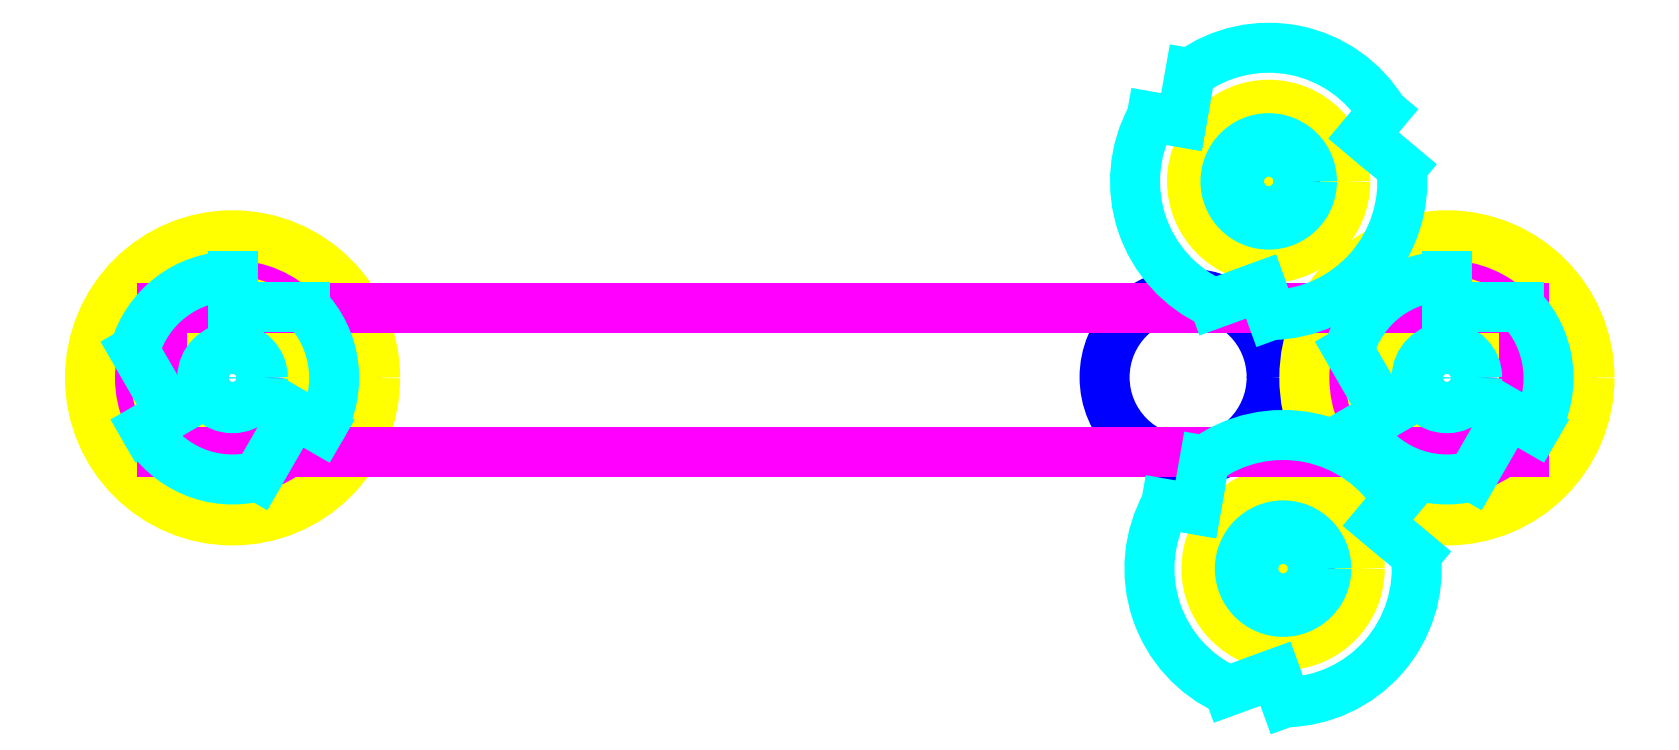
<metadata>
{"format":"dxf","ext":"dxf","renderer":"ezdxf+matplotlib","layout":"modelspace","background":"white","min_lineweight":24,"dpi":150}
</metadata>
<code>
0
SECTION
2
ENTITIES
0
CIRCLE
8
Z0_CUT500
10
321.9
20
550.1
30
0
40
0.1225
0
CIRCLE
8
Z0_CUT500
10
321.7
20
549.6
30
0
40
0.2344
0
CIRCLE
8
Z0_CUT500
10
322.4
20
549.6
30
0
40
0.0825
0
CIRCLE
8
Z0_CUT500
10
319
20
549.6
30
0
40
0.0825
0
CIRCLE
8
Z0_CUT500
10
321.9
20
549.1
30
0
40
0.1225
0
CIRCLE
8
Z0_PLASTICS
10
319
20
549.6
30
0
40
0.35
0
CIRCLE
8
Z0_PLASTICS
10
322.4
20
549.6
30
0
40
0.35
0
CIRCLE
8
Z0_RUBBER
10
321.9
20
550.1
30
0
40
0.215
0
CIRCLE
8
Z0_RUBBER
10
321.9
20
550.1
30
0
40
0.07
0
CIRCLE
8
Z0_RUBBER
10
319
20
549.6
30
0
40
0.4
0
CIRCLE
8
Z0_RUBBER
10
319
20
549.6
30
0
40
0.215
0
CIRCLE
8
Z0_RUBBER
10
322.4
20
549.6
30
0
40
0.4
0
CIRCLE
8
Z0_RUBBER
10
322.4
20
549.6
30
0
40
0.215
0
CIRCLE
8
Z0_RUBBER
10
321.9
20
549.1
30
0
40
0.215
0
CIRCLE
8
Z0_RUBBER
10
321.9
20
549.1
30
0
40
0.07
0
LINE
8
Z0_TOPCOMP
10
318.8
20
549.8
30
0
11
322.6
21
549.8
31
0
0
LINE
8
Z0_TOPCOMP
10
322.6
20
549.8
30
0
11
322.6
21
549.4
31
0
0
LINE
8
Z0_TOPCOMP
10
322.6
20
549.4
30
0
11
318.8
21
549.4
31
0
0
LINE
8
Z0_TOPCOMP
10
318.8
20
549.4
30
0
11
318.8
21
549.8
31
0
0
LINE
8
Z0_TOPCOMP
10
318.8
20
549.8
30
0
11
318.8
21
549.8
31
0
0
CIRCLE
8
UNASSIGNED
10
321.9
20
550.1
30
0
40
0.0835
0
ARC
8
UNASSIGNED
10
321.9
20
550.1
30
0
40
0.375
50
151.1
51
-114
0
ARC
8
UNASSIGNED
10
321.9
20
550.1
30
0
40
0.375
50
-88.86
51
6.023
0
ARC
8
UNASSIGNED
10
321.9
20
550.1
30
0
40
0.375
50
31.14
51
126
0
CIRCLE
8
UNASSIGNED
10
321.9
20
550.1
30
0
40
0.1212
0
LINE
8
UNASSIGNED
10
321.6
20
550.3
30
0
11
321.7
21
550.3
31
0
0
LINE
8
UNASSIGNED
10
321.7
20
550.3
30
0
11
321.7
21
550.4
31
0
0
LINE
8
UNASSIGNED
10
322.2
20
550.3
30
0
11
322.3
21
550.2
31
0
0
LINE
8
UNASSIGNED
10
322.2
20
550.3
30
0
11
322.2
21
550.3
31
0
0
LINE
8
UNASSIGNED
10
321.9
20
549.8
30
0
11
321.8
21
549.8
31
0
0
LINE
8
UNASSIGNED
10
321.9
20
549.8
30
0
11
321.9
21
549.8
31
0
0
ARC
8
UNASSIGNED
10
319
20
549.6
30
0
40
0.285
50
90
51
164.6
0
ARC
8
UNASSIGNED
10
319
20
549.6
30
0
40
0.285
50
-150
51
-75.43
0
ARC
8
UNASSIGNED
10
319
20
549.6
30
0
40
0.285
50
-30
51
44.57
0
LINE
8
UNASSIGNED
10
318.8
20
549.4
30
0
11
318.8
21
549.5
31
0
0
LINE
8
UNASSIGNED
10
318.8
20
549.5
30
0
11
318.7
21
549.7
31
0
0
LINE
8
UNASSIGNED
10
319.2
20
549.4
30
0
11
319.2
21
549.5
31
0
0
LINE
8
UNASSIGNED
10
319.2
20
549.5
30
0
11
319.1
21
549.3
31
0
0
LINE
8
UNASSIGNED
10
319
20
549.8
30
0
11
319.2
21
549.8
31
0
0
LINE
8
UNASSIGNED
10
319
20
549.9
30
0
11
319
21
549.8
31
0
0
CIRCLE
8
UNASSIGNED
10
319
20
549.6
30
0
40
0.059
0
CIRCLE
8
UNASSIGNED
10
319
20
549.6
30
0
40
0.085
0
ARC
8
UNASSIGNED
10
322.4
20
549.6
30
0
40
0.285
50
90
51
164.6
0
ARC
8
UNASSIGNED
10
322.4
20
549.6
30
0
40
0.285
50
-150
51
-75.43
0
ARC
8
UNASSIGNED
10
322.4
20
549.6
30
0
40
0.285
50
-30
51
44.57
0
LINE
8
UNASSIGNED
10
322.2
20
549.4
30
0
11
322.2
21
549.5
31
0
0
LINE
8
UNASSIGNED
10
322.2
20
549.5
30
0
11
322.1
21
549.7
31
0
0
LINE
8
UNASSIGNED
10
322.7
20
549.4
30
0
11
322.6
21
549.5
31
0
0
LINE
8
UNASSIGNED
10
322.6
20
549.5
30
0
11
322.5
21
549.3
31
0
0
LINE
8
UNASSIGNED
10
322.4
20
549.8
30
0
11
322.6
21
549.8
31
0
0
LINE
8
UNASSIGNED
10
322.4
20
549.9
30
0
11
322.4
21
549.8
31
0
0
CIRCLE
8
UNASSIGNED
10
322.4
20
549.6
30
0
40
0.059
0
CIRCLE
8
UNASSIGNED
10
322.4
20
549.6
30
0
40
0.085
0
CIRCLE
8
UNASSIGNED
10
321.9
20
549.1
30
0
40
0.0835
0
ARC
8
UNASSIGNED
10
321.9
20
549.1
30
0
40
0.375
50
151.1
51
-114
0
ARC
8
UNASSIGNED
10
321.9
20
549.1
30
0
40
0.375
50
-88.86
51
6.023
0
ARC
8
UNASSIGNED
10
321.9
20
549.1
30
0
40
0.375
50
31.14
51
126
0
CIRCLE
8
UNASSIGNED
10
321.9
20
549.1
30
0
40
0.1212
0
LINE
8
UNASSIGNED
10
321.6
20
549.2
30
0
11
321.7
21
549.2
31
0
0
LINE
8
UNASSIGNED
10
321.7
20
549.2
30
0
11
321.7
21
549.4
31
0
0
LINE
8
UNASSIGNED
10
322.2
20
549.2
30
0
11
322.3
21
549.1
31
0
0
LINE
8
UNASSIGNED
10
322.3
20
549.2
30
0
11
322.2
21
549.2
31
0
0
LINE
8
UNASSIGNED
10
321.9
20
548.8
30
0
11
321.8
21
548.7
31
0
0
LINE
8
UNASSIGNED
10
322
20
548.7
30
0
11
321.9
21
548.8
31
0
0
ENDSEC
0
EOF

</code>
